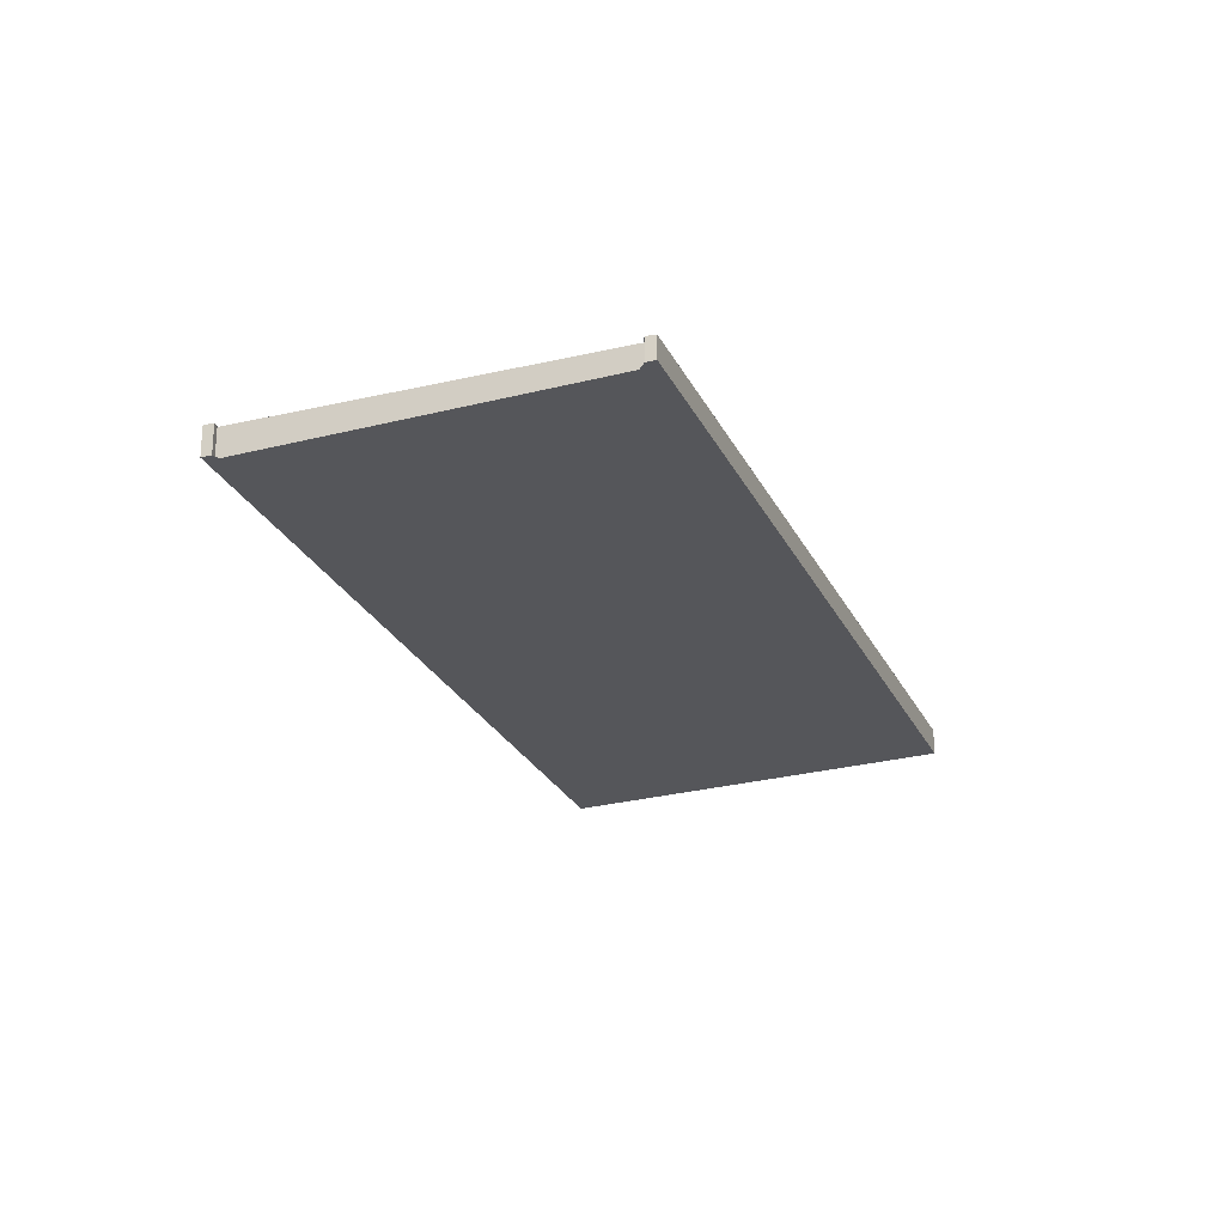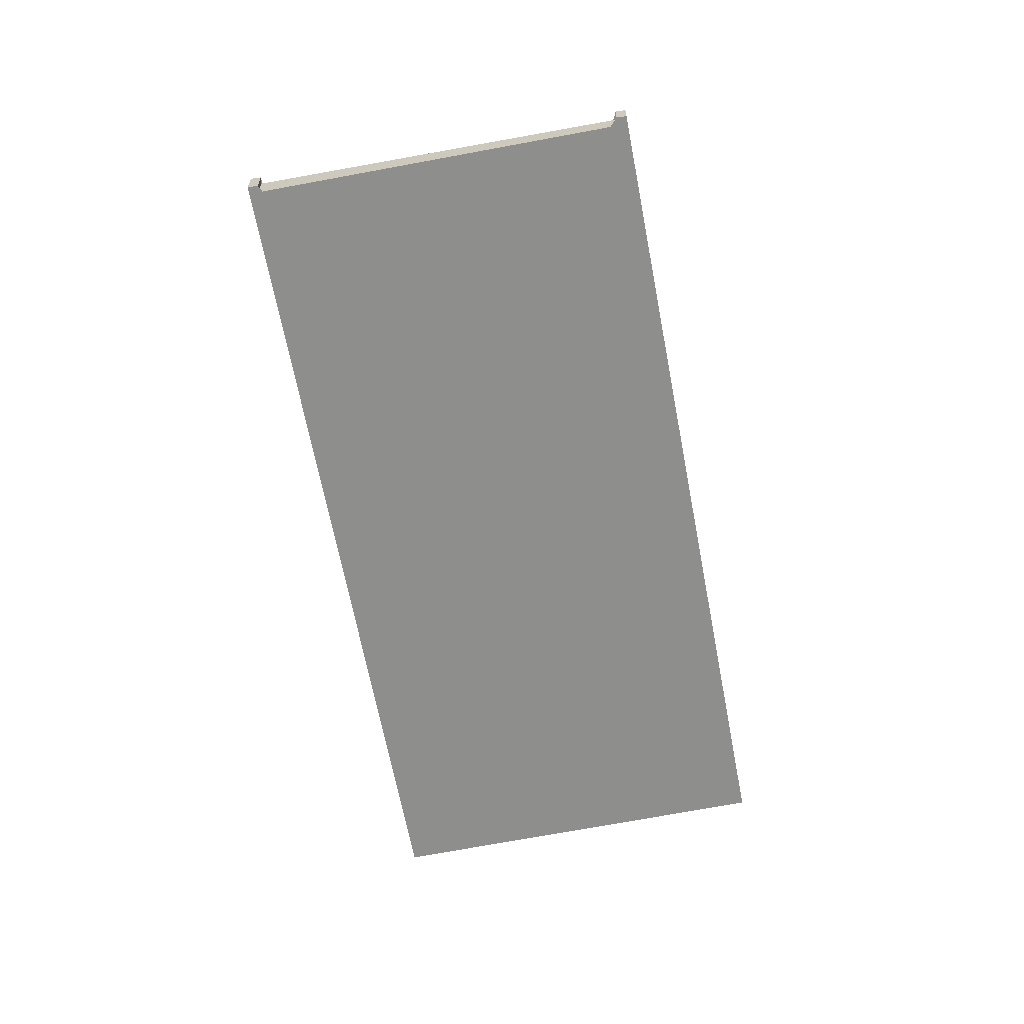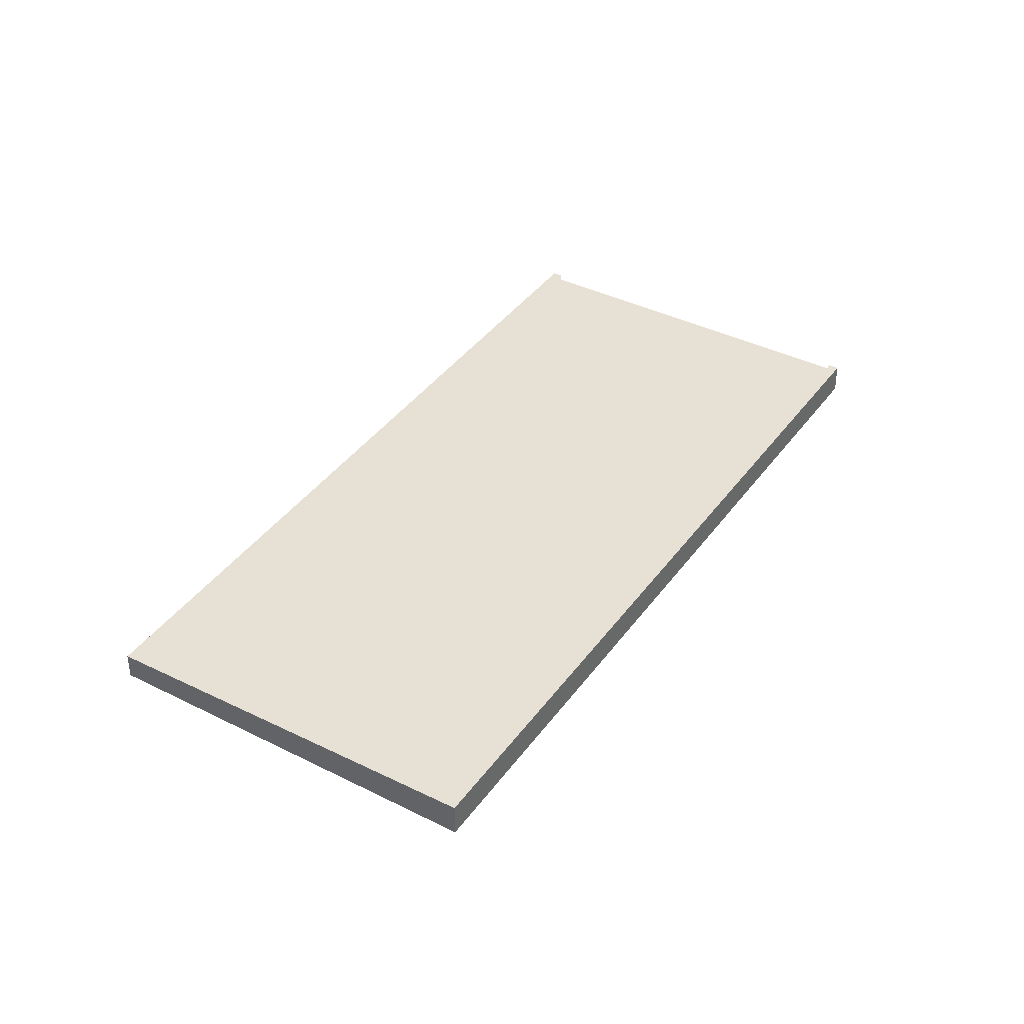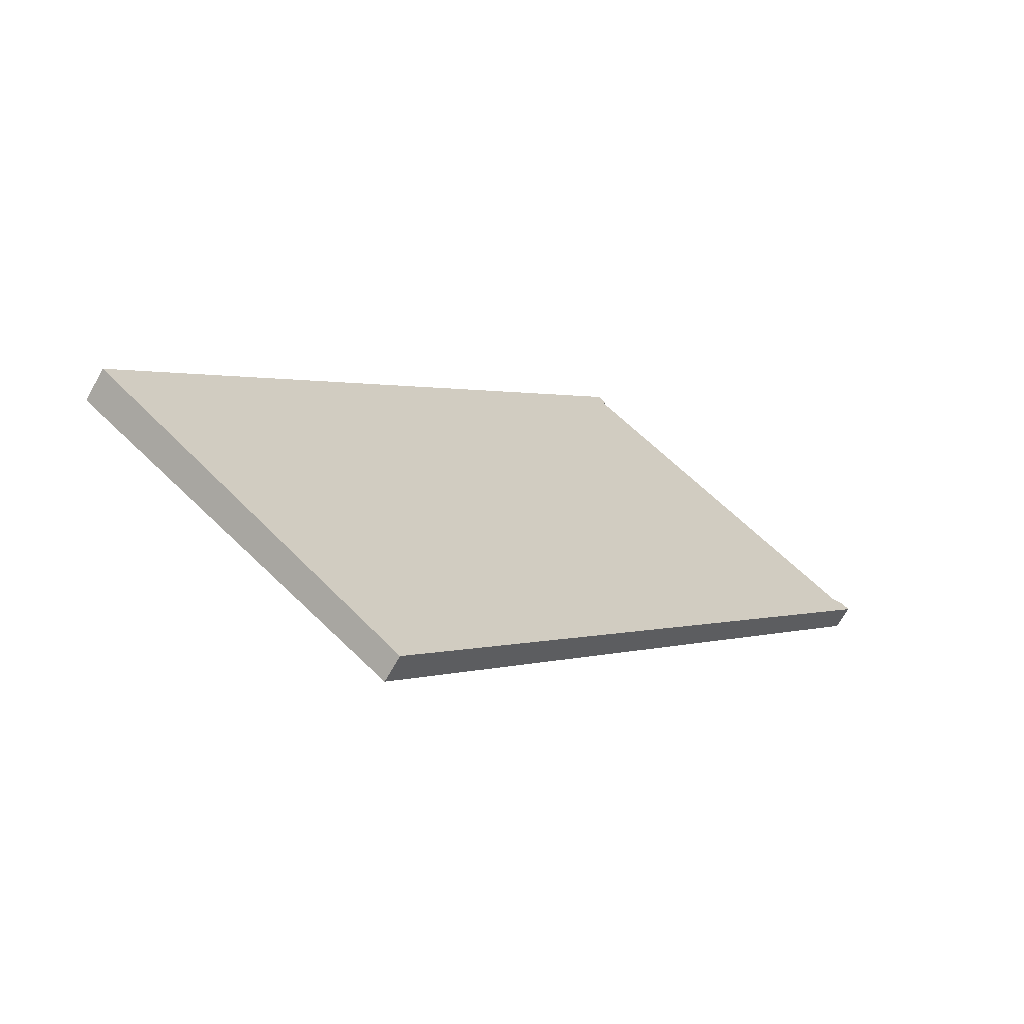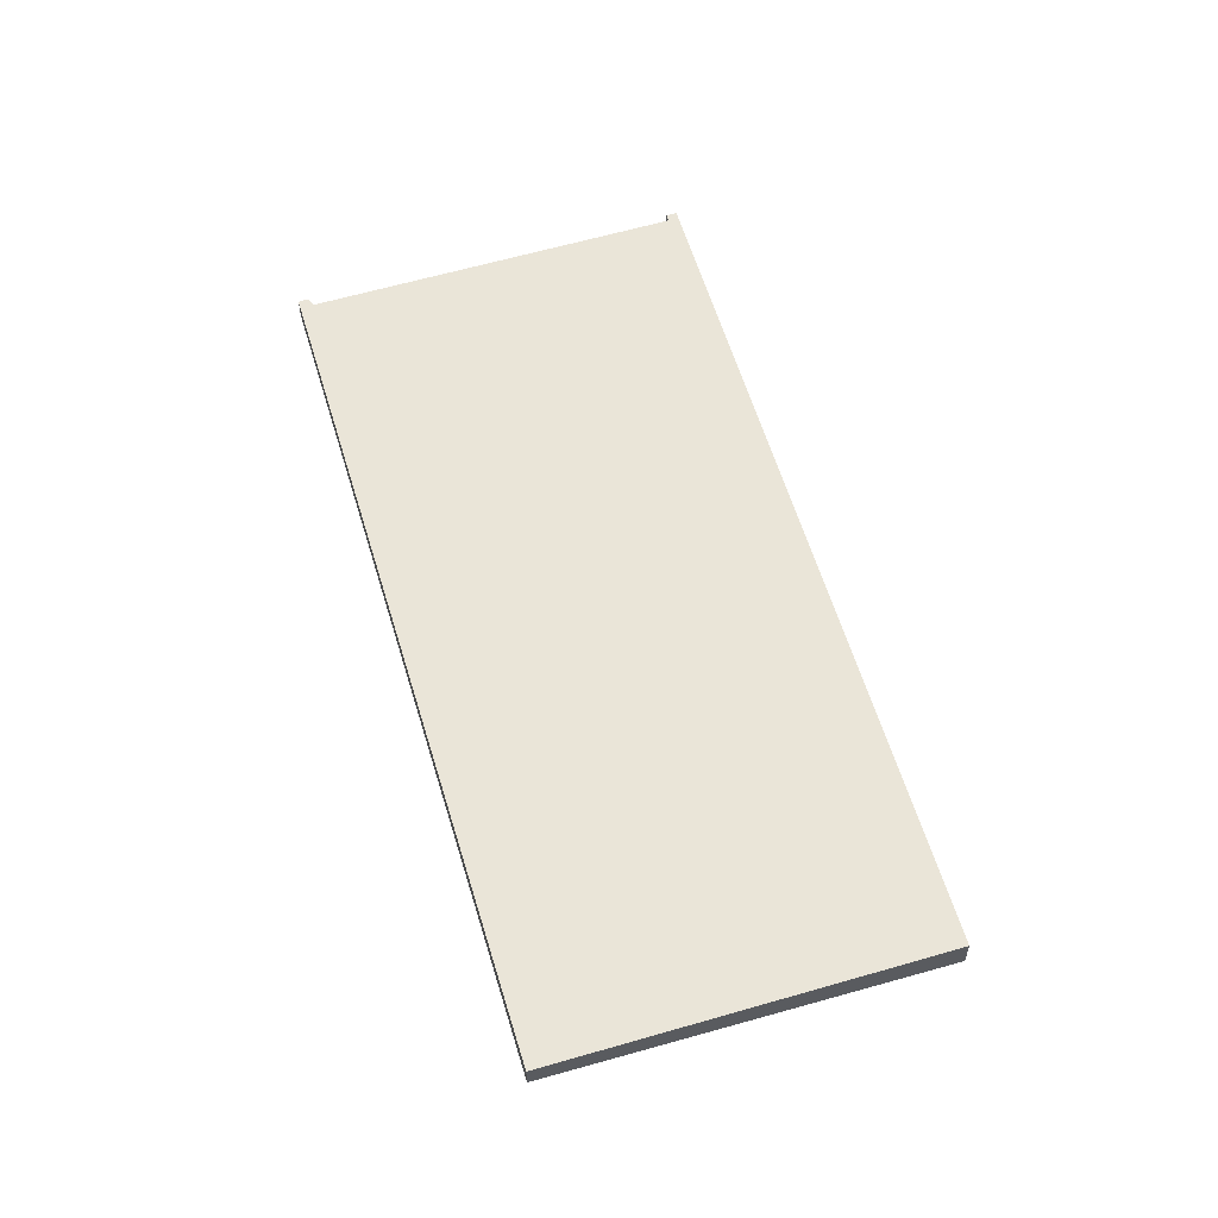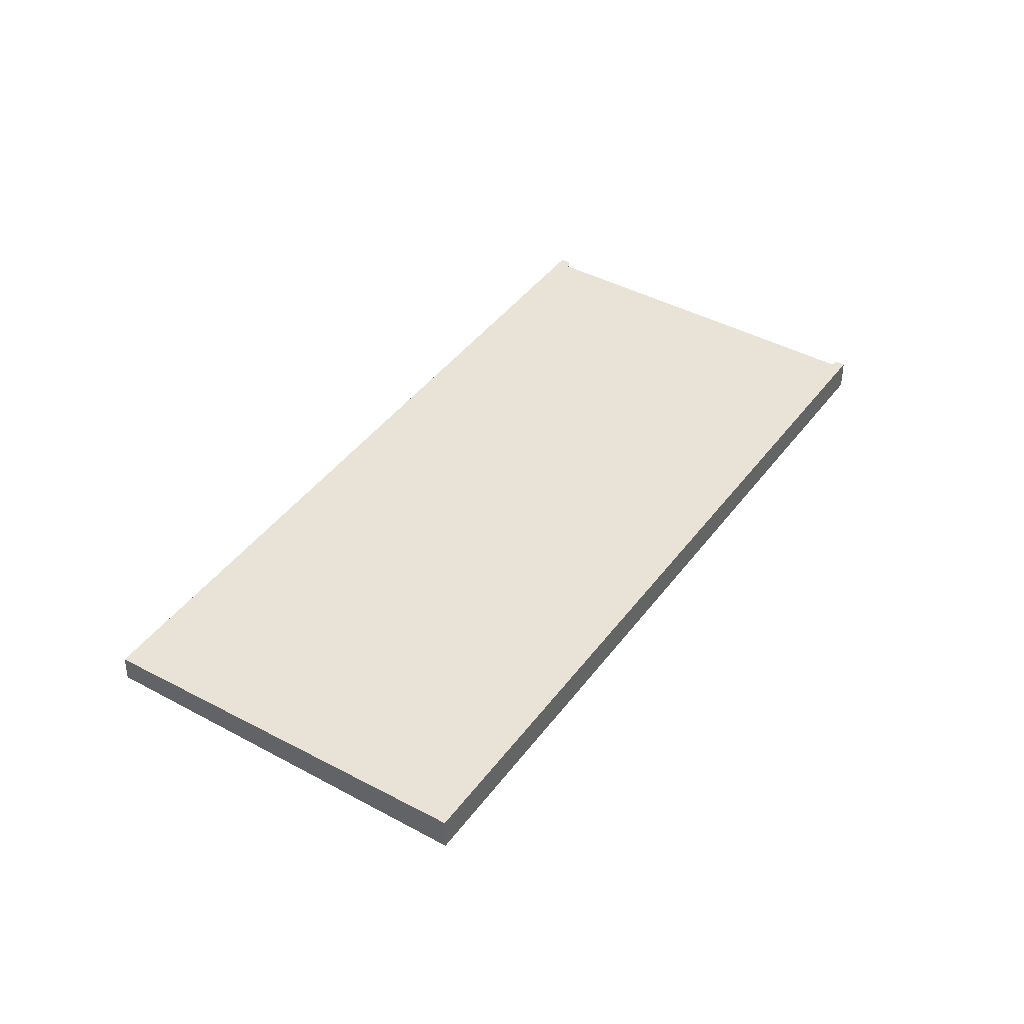
<metadata>
{"format":"obj","ext":"obj","renderer":"f3d","projection":"perspective","resolution":1024,"background":"white","views":[{"elev":-25.4,"azim":-120.4,"up":"+Z"},{"elev":-64.4,"azim":-130.7,"up":"+Z"},{"elev":39.1,"azim":70.5,"up":"+Z"},{"elev":-67.7,"azim":150.7,"up":"+Y"},{"elev":59.4,"azim":22.0,"up":"+Z"},{"elev":41.8,"azim":71.7,"up":"+Z"}]}
</metadata>
<code>
v -2322 -345.8 -0.4132
v -2315 -354.8 -0.4549
v -2319 -358.1 -0.3562
v -2326 -349.2 -0.3146
v -2326 -349.1 -0.3171
v -2326 -349.2 -0.3175
v -2322 -345.9 -0.4112
v -2322 -345.9 -0.4105
v -2315 -355 -0.4468
v -2322 -346.1 -0.4055
v -2318 -357.2 -0.3825
v -2325 -348.3 -0.3412
v -2316 -355.8 -0.4244
v -2323 -346.9 -0.3832
v -2324 -347.8 -0.3559
v -2317 -356.7 -0.3973
v -2316 -356 -0.4188
v -2323 -347.1 -0.3776
v -2322 -351 -0.3708
v -2321 -350.3 -0.3924
v -2320 -350.1 -0.398
v -2320 -353.2 -0.3811
v -2319 -352.5 -0.4026
v -2319 -352.3 -0.4082
v -2321 -350.7 -0.3808
v -2319 -352.9 -0.391
v -2317 -356.4 -0.4072
v -2316 -355.5 -0.4164
v -2317 -355.9 -0.4048
v -2317 -356.2 -0.3948
v -2319 -349.3 -0.4204
v -2319 -349.1 -0.4284
v -2323 -352.4 -0.3299
v -2322 -351.5 -0.3561
v -2318 -351.5 -0.4306
v -2317 -351.3 -0.4386
v -2322 -354.6 -0.3401
v -2320 -353.7 -0.3663
v -2324 -347.5 -0.3659
v -2315 -354.2 -0.4525
v -2315 -354.5 -0.4443
v -2316 -355.3 -0.422
v -2318 -356.7 -0.38
v -2319 -357.6 -0.3538
v -2320 -349.5 -0.4165
v -2318 -351.7 -0.4267
v -2322 -346.3 -0.4016
v -2315 -354.6 -0.4405
v -2315 -355.2 -0.443
v -2323 -347.5 -0.3795
v -2323 -347.9 -0.3678
v -2321 -346.3 -0.4155
v -2322 -346.5 -0.4074
v -2322 -346.7 -0.4035
v -2323 -347.3 -0.3851
v -2324 -348.7 -0.3431
v -2326 -349.6 -0.3169
v -2324 -348.2 -0.3578
v -2321 -349.9 -0.3906
v -2321 -350.3 -0.379
v -2319 -348.7 -0.4266
v -2320 -348.9 -0.4186
v -2320 -349.1 -0.4147
v -2321 -349.7 -0.3962
v -2322 -351.1 -0.3543
v -2324 -352 -0.328
v -2322 -350.6 -0.369
v -2322 -351.2 -0.3655
v -2320 -353.4 -0.3757
v -2324 -348 -0.3506
v -2324 -348.4 -0.3525
v -2318 -356.4 -0.3895
v -2317 -356.9 -0.3919
v -2322 -350.8 -0.3637
v -2322 -350 -0.3776
v -2321 -349.6 -0.3892
v -2320 -348.7 -0.4172
v -2320 -348.4 -0.4252
v -2321 -349.4 -0.3948
v -2320 -348.8 -0.4133
v -2324 -351.8 -0.3267
v -2323 -350.9 -0.3529
v -2322 -350.5 -0.3623
v -2322 -350.4 -0.3676
v -2323 -352 -0.343
v -2321 -354.2 -0.3532
v -2325 -348.8 -0.3281
v -2325 -349.2 -0.33
v -2319 -357.2 -0.367
v -2318 -357.7 -0.3694
v -2323 -351.3 -0.3398
v -2323 -351.6 -0.3411
v -2321 -346.3 -0.4155
v -2322 -345.8 -0.4132
v -2322 -345.8 0
v -2321 -346.3 0
v -2315 -355 -0.4468
v -2315 -354.8 -0.4549
v -2315 -354.8 0
v -2315 -355 0
v -2319 -357.6 -0.3538
v -2319 -358.1 -0.3562
v -2319 -358.1 0
v -2319 -357.6 0
v -2326 -349.1 -0.3171
v -2326 -349.2 -0.3146
v -2326 -349.2 0
v -2326 -349.1 0
v -2326 -349.2 -0.3175
v -2326 -349.1 -0.3171
v -2326 -349.1 0
v -2326 -349.2 0
v -2325 -348.8 -0.3281
v -2326 -349.2 -0.3175
v -2326 -349.2 0
v -2325 -348.8 -5.551e-17
v -2322 -345.9 -0.4105
v -2322 -345.9 -0.4112
v -2322 -345.9 0
v -2322 -345.9 5.551e-17
v -2322 -345.8 -0.4132
v -2322 -345.9 -0.4105
v -2322 -345.9 5.551e-17
v -2322 -345.8 0
v -2315 -355.2 -0.443
v -2315 -355 -0.4468
v -2315 -355 0
v -2315 -355.2 0
v -2322 -345.9 -0.4112
v -2322 -346.1 -0.4055
v -2322 -346.1 0
v -2322 -345.9 0
v -2318 -357.7 -0.3694
v -2318 -357.2 -0.3825
v -2318 -357.2 0
v -2318 -357.7 0
v -2324 -348 -0.3506
v -2325 -348.3 -0.3412
v -2325 -348.3 0
v -2324 -348 0
v -2316 -356 -0.4188
v -2316 -355.8 -0.4244
v -2316 -355.8 0
v -2316 -356 0
v -2322 -346.3 -0.4016
v -2323 -346.9 -0.3832
v -2323 -346.9 -5.551e-17
v -2322 -346.3 5.551e-17
v -2324 -347.5 -0.3659
v -2324 -347.8 -0.3559
v -2324 -347.8 0
v -2324 -347.5 5.551e-17
v -2317 -356.9 -0.3919
v -2317 -356.7 -0.3973
v -2317 -356.7 0
v -2317 -356.9 0
v -2317 -356.4 -0.4072
v -2316 -356 -0.4188
v -2316 -356 0
v -2317 -356.4 -5.551e-17
v -2323 -346.9 -0.3832
v -2323 -347.1 -0.3776
v -2323 -347.1 5.551e-17
v -2323 -346.9 -5.551e-17
v -2317 -356.7 -0.3973
v -2317 -356.4 -0.4072
v -2317 -356.4 -5.551e-17
v -2317 -356.7 0
v -2317 -351.3 -0.4386
v -2319 -349.1 -0.4284
v -2319 -349.1 0
v -2317 -351.3 0
v -2324 -352 -0.328
v -2323 -352.4 -0.3299
v -2323 -352.4 0
v -2324 -352 0
v -2315 -354.2 -0.4525
v -2317 -351.3 -0.4386
v -2317 -351.3 0
v -2315 -354.2 0
v -2323 -352.4 -0.3299
v -2322 -354.6 -0.3401
v -2322 -354.6 -5.551e-17
v -2323 -352.4 0
v -2323 -347.1 -0.3776
v -2324 -347.5 -0.3659
v -2324 -347.5 5.551e-17
v -2323 -347.1 5.551e-17
v -2315 -354.8 -0.4549
v -2315 -354.2 -0.4525
v -2315 -354.2 0
v -2315 -354.8 0
v -2322 -354.6 -0.3401
v -2319 -357.6 -0.3538
v -2319 -357.6 0
v -2322 -354.6 -5.551e-17
v -2322 -346.1 -0.4055
v -2322 -346.3 -0.4016
v -2322 -346.3 5.551e-17
v -2322 -346.1 0
v -2316 -355.8 -0.4244
v -2315 -355.2 -0.443
v -2315 -355.2 0
v -2316 -355.8 0
v -2320 -348.4 -0.4252
v -2321 -346.3 -0.4155
v -2321 -346.3 0
v -2320 -348.4 0
v -2326 -349.2 -0.3146
v -2326 -349.6 -0.3169
v -2326 -349.6 -5.551e-17
v -2326 -349.2 0
v -2319 -349.1 -0.4284
v -2319 -348.7 -0.4266
v -2319 -348.7 5.551e-17
v -2319 -349.1 0
v -2324 -351.8 -0.3267
v -2324 -352 -0.328
v -2324 -352 0
v -2324 -351.8 0
v -2324 -347.8 -0.3559
v -2324 -348 -0.3506
v -2324 -348 0
v -2324 -347.8 0
v -2318 -357.2 -0.3825
v -2317 -356.9 -0.3919
v -2317 -356.9 0
v -2318 -357.2 0
v -2319 -348.7 -0.4266
v -2320 -348.4 -0.4252
v -2320 -348.4 0
v -2319 -348.7 5.551e-17
v -2326 -349.6 -0.3169
v -2324 -351.8 -0.3267
v -2324 -351.8 0
v -2326 -349.6 -5.551e-17
v -2325 -348.3 -0.3412
v -2325 -348.8 -0.3281
v -2325 -348.8 -5.551e-17
v -2325 -348.3 0
v -2319 -358.1 -0.3562
v -2318 -357.7 -0.3694
v -2318 -357.7 0
v -2319 -358.1 0
v -2322 -345.8 0
v -2315 -354.8 0
v -2319 -358.1 0
v -2326 -349.2 0
v -2326 -349.1 0
v -2326 -349.2 0
v -2322 -345.9 0
v -2322 -345.9 0
f 41 35 36 40
f 48 42 24 46
f 89 44 37 86
f 72 43 38 69
f 28 23 24 42
f 30 22 26 29
f 58 15 39 51
f 50 18 14 55
f 26 22 19 25
f 23 20 21 24
f 25 20 23 26
f 29 26 23 28
f 28 17 27 29
f 29 27 16 30
f 53 10 7 8 1 52
f 55 14 47 54
f 88 57 4 5 6 87
f 71 56 12 70
f 35 31 32 36
f 46 24 21 45
f 86 37 33 85
f 69 38 34 68
f 51 39 18 50
f 40 2 9 41
f 49 13 42 48
f 90 3 44 89
f 73 11 43 72
f 42 13 17 28
f 45 31 35 46
f 54 47 10 53
f 46 35 41 48
f 48 41 9 49
f 76 59 60 75
f 78 61 62 77
f 80 63 64 79
f 92 66 81 91
f 83 74 65 82
f 75 60 67 84
f 79 64 59 76
f 77 62 63 80
f 59 20 25 60
f 61 32 31 62
f 63 45 21 64
f 85 33 66 92
f 68 34 65 74
f 60 25 19 67
f 64 21 20 59
f 62 31 45 63
f 68 19 22 69
f 70 15 58 71
f 69 22 30 72
f 72 30 16 73
f 84 67 74 83
f 74 67 19 68
f 75 51 50 76
f 77 53 52 78
f 79 55 54 80
f 91 81 57 88
f 82 56 71 83
f 84 58 51 75
f 76 50 55 79
f 80 54 53 77
f 83 71 58 84
f 85 34 38 86
f 87 12 56 88
f 86 38 43 89
f 89 43 11 90
f 91 82 65 92
f 92 65 34 85
f 88 56 82 91
f 94 95 96 93
f 98 99 100 97
f 102 103 104 101
f 106 107 108 105
f 110 111 112 109
f 114 115 116 113
f 118 119 120 117
f 122 123 124 121
f 126 127 128 125
f 130 131 132 129
f 134 135 136 133
f 138 139 140 137
f 142 143 144 141
f 146 147 148 145
f 150 151 152 149
f 154 155 156 153
f 158 159 160 157
f 162 163 164 161
f 166 167 168 165
f 170 171 172 169
f 174 175 176 173
f 178 179 180 177
f 182 183 184 181
f 186 187 188 185
f 190 191 192 189
f 194 195 196 193
f 198 199 200 197
f 202 203 204 201
f 206 207 208 205
f 210 211 212 209
f 214 215 216 213
f 218 219 220 217
f 222 223 224 221
f 226 227 228 225
f 230 231 232 229
f 234 235 236 233
f 238 239 240 237
f 242 243 244 241
f 246 247 248 249 250 251 252 245

</code>
